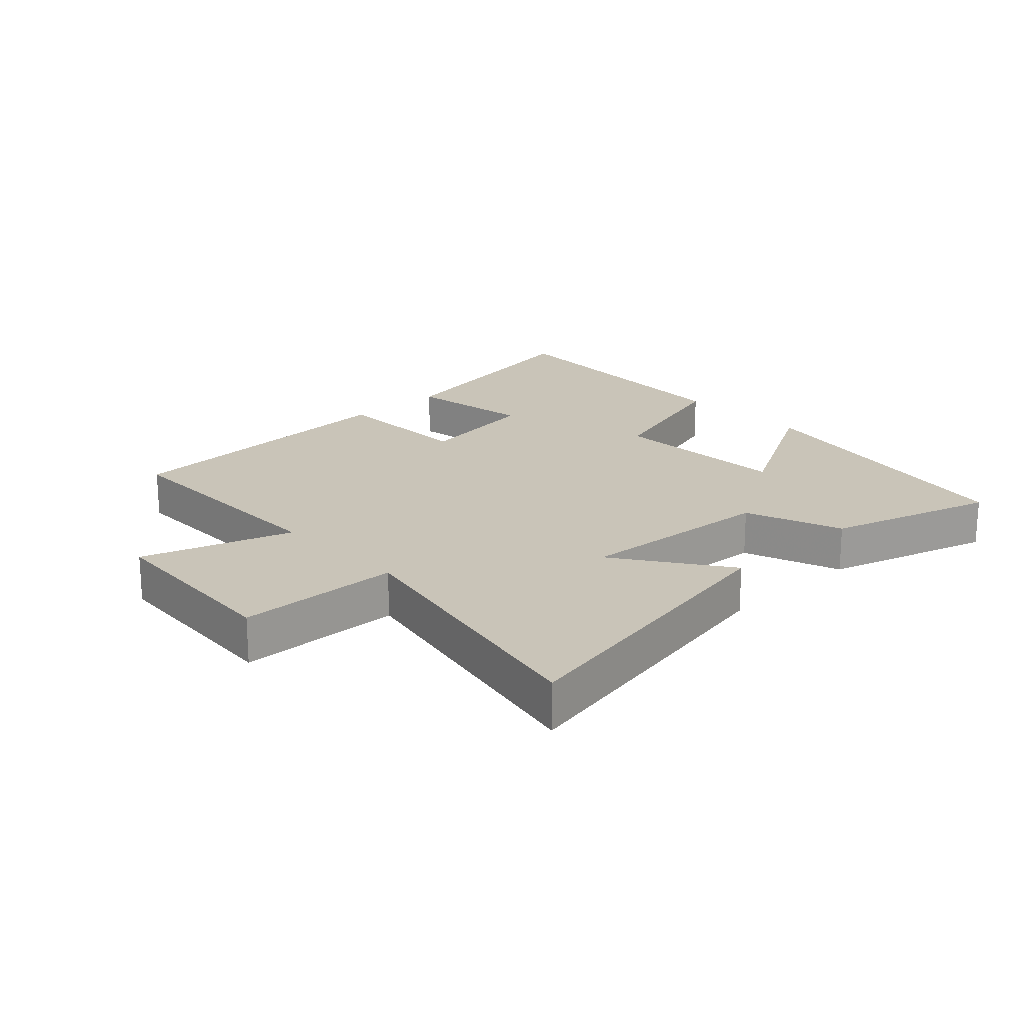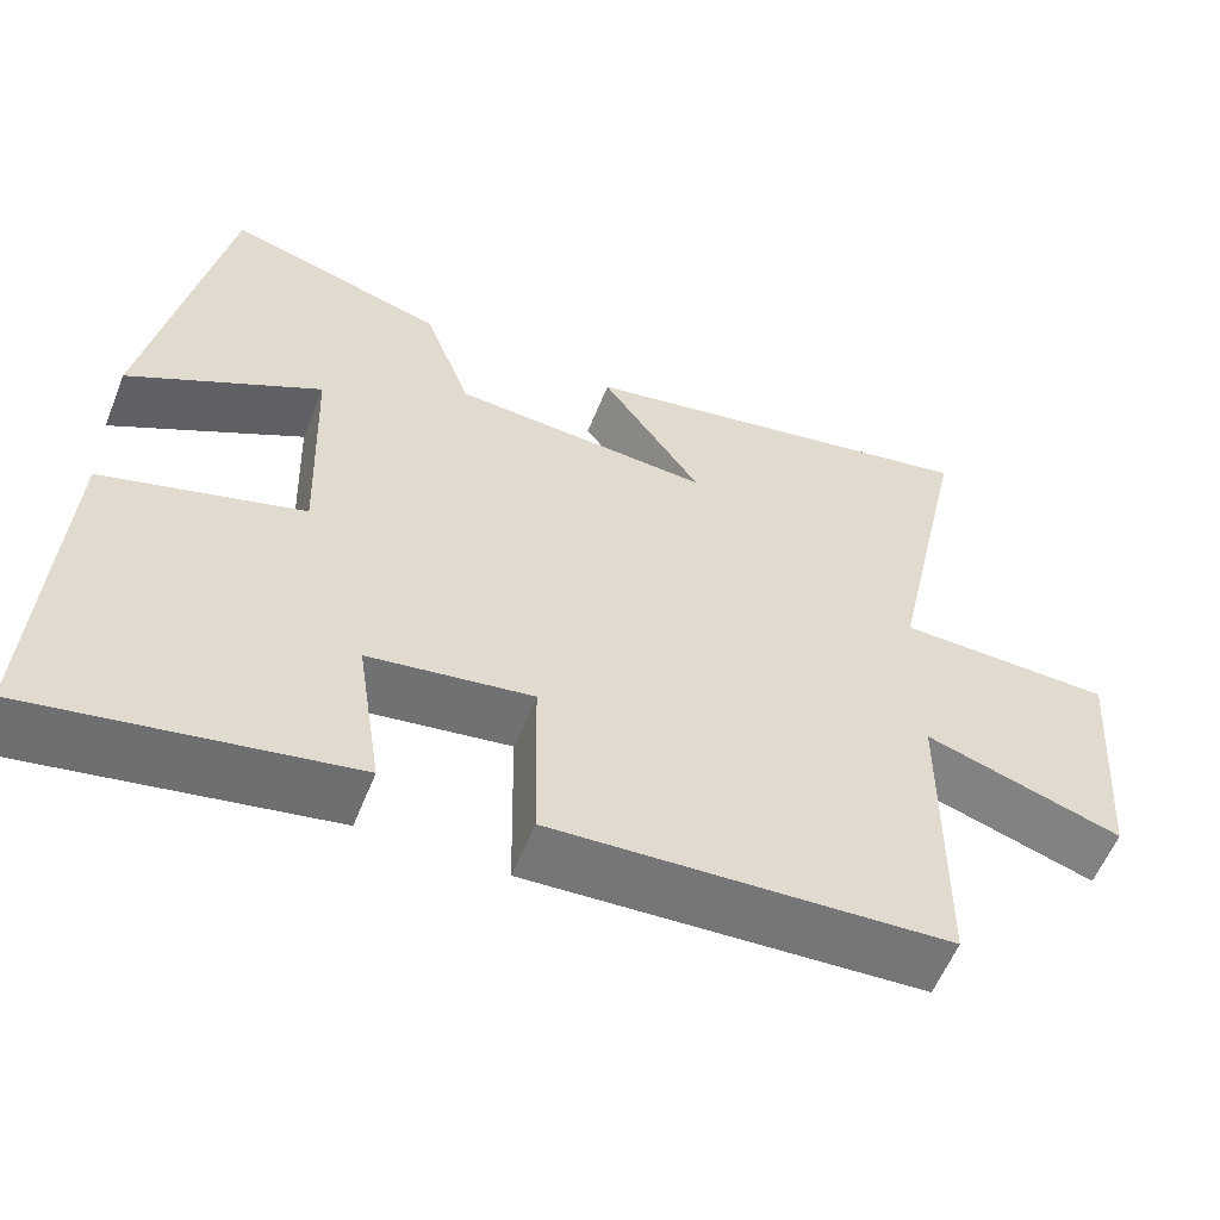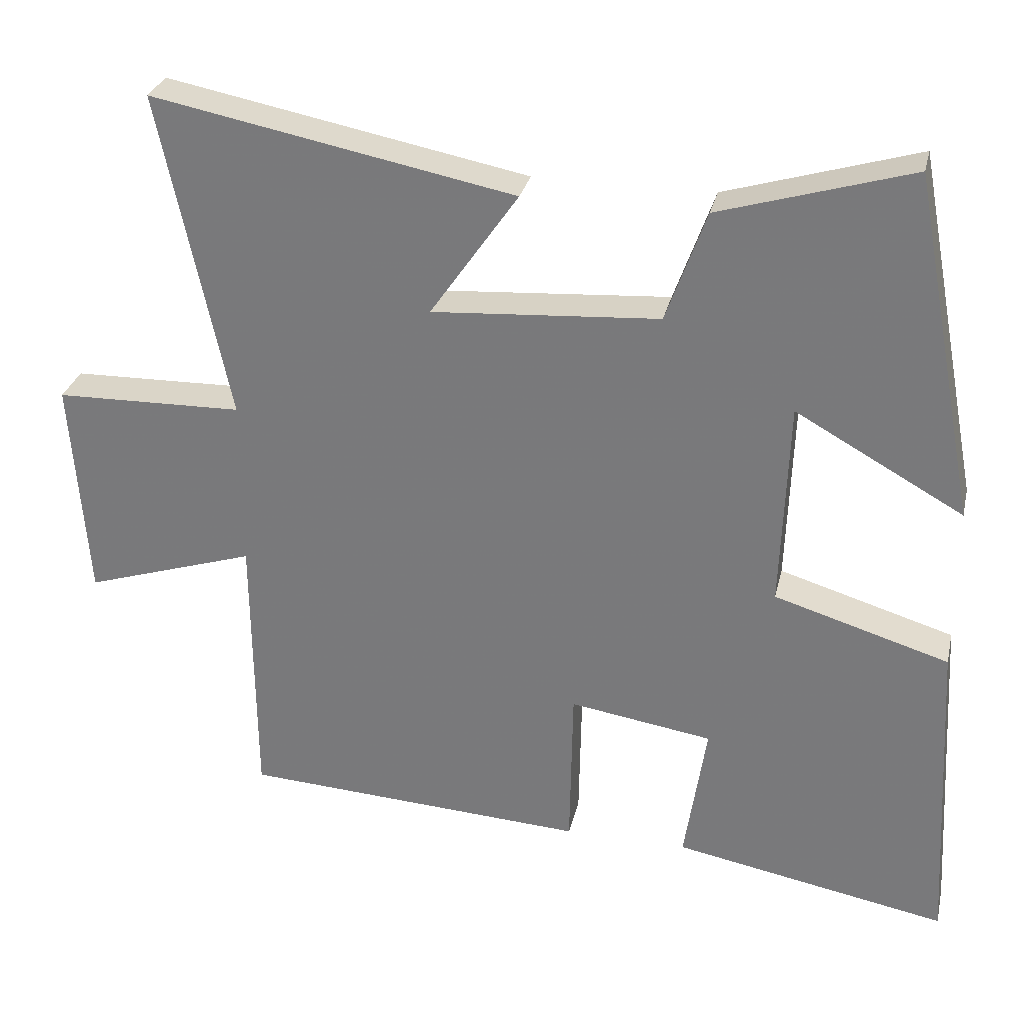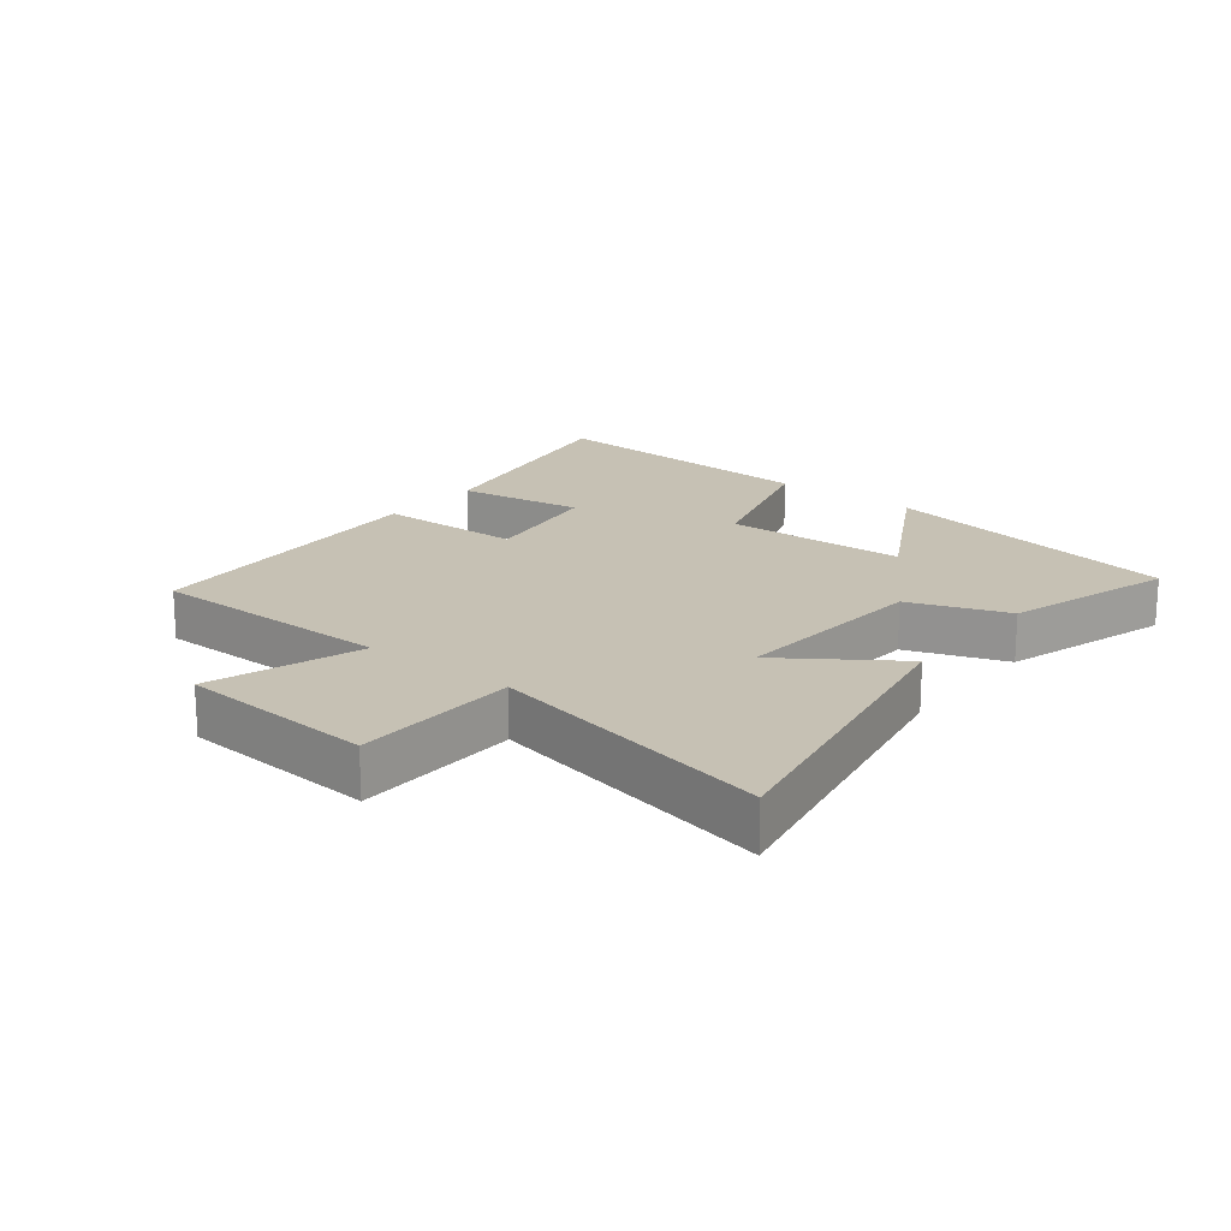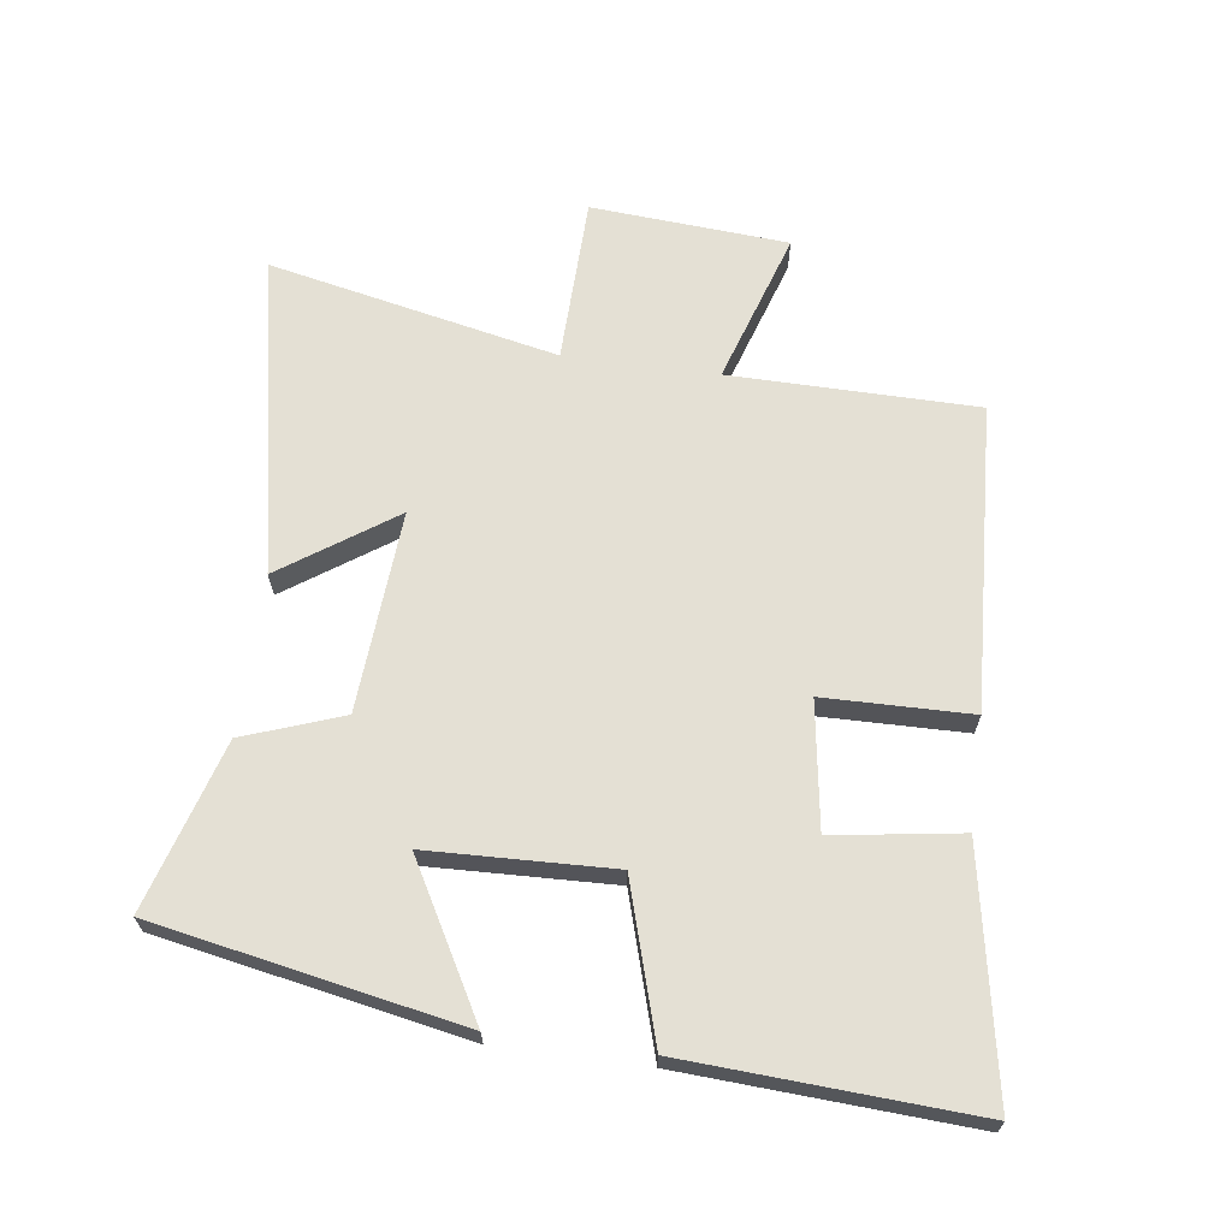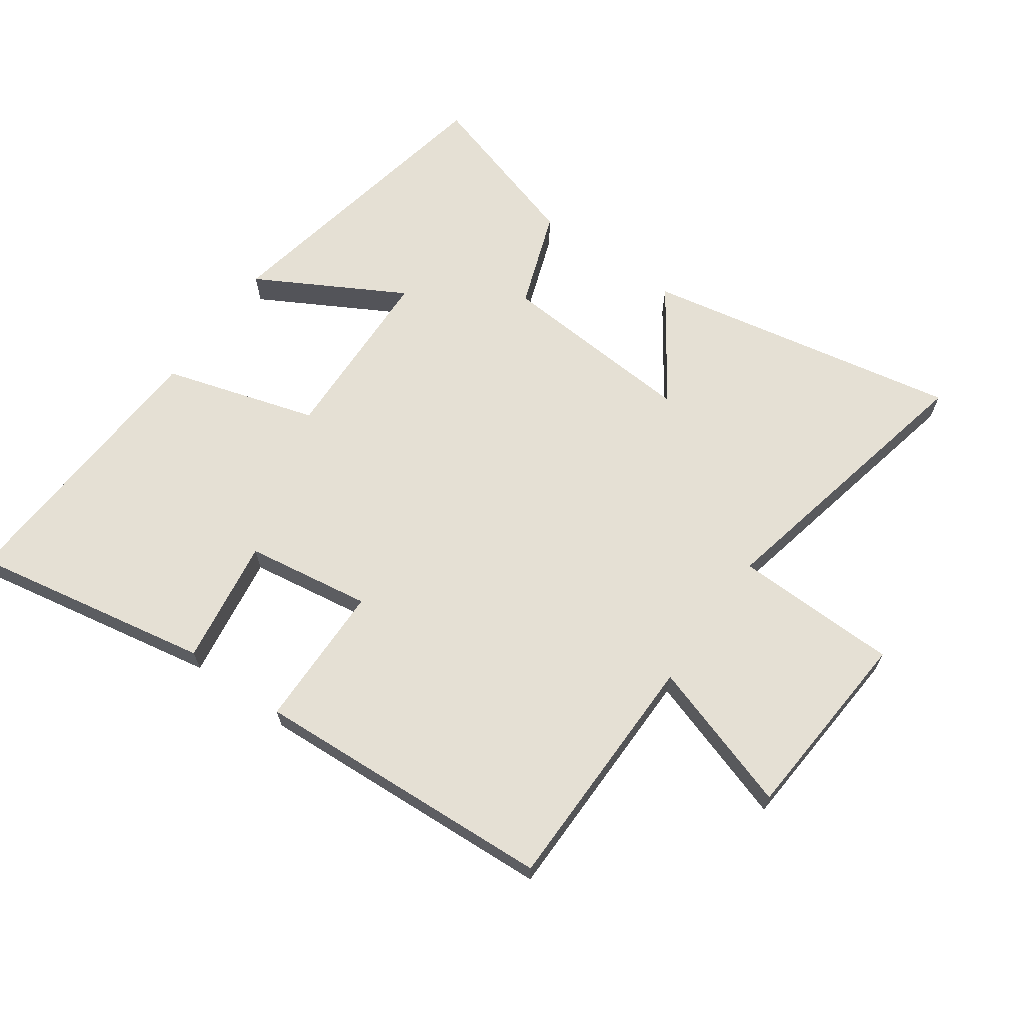
<metadata>
{"format":"obj","ext":"obj","renderer":"f3d","projection":"perspective","resolution":1024,"background":"white","views":[{"elev":20.1,"azim":-43.4,"up":"+Y"},{"elev":-57.9,"azim":158.3,"up":"+Z"},{"elev":29.7,"azim":12.8,"up":"+Z"},{"elev":18.5,"azim":-51.6,"up":"+Y"},{"elev":66.1,"azim":97.7,"up":"+Y"},{"elev":65.9,"azim":-144.6,"up":"+Y"}]}
</metadata>
<code>
v -0.497 0.07 -0.473
v -0.5 0.07 -0.089
v -0.736 0.07 -0.165
v -0.758 0.07 0.141
v -0.5 0.07 0.147
v -0.595 0.07 0.596
v -0.099 0.07 0.5
v -0.22 0.07 0.325
v 0.092 0.07 0.347
v 0.147 0.07 0.5
v 0.41 0.07 0.579
v 0.5 0.07 0.105
v 0.27 0.07 0.233
v 0.26 0.07 -0.053
v 0.5 0.07 -0.125
v 0.525 0.07 -0.57
v 0.148 0.07 -0.5
v 0.178 0.07 -0.302
v -0.018 0.07 -0.272
v -0.022 0.07 -0.5
v -0.497 0 -0.473
v -0.5 0 -0.089
v -0.736 0 -0.165
v -0.758 0 0.141
v -0.5 0 0.147
v -0.595 0 0.596
v -0.099 0 0.5
v -0.22 0 0.325
v 0.092 0 0.347
v 0.147 0 0.5
v 0.41 0 0.579
v 0.5 0 0.105
v 0.27 0 0.233
v 0.26 0 -0.053
v 0.5 0 -0.125
v 0.525 0 -0.57
v 0.148 0 -0.5
v 0.178 0 -0.302
v -0.018 0 -0.272
v -0.022 0 -0.5
f 19 20 1 2
f 18 19 2
f 15 16 17 18
f 14 15 18 2
f 13 14 2
f 10 11 12 13
f 9 10 13
f 8 9 13 2
f 5 6 7 8
f 5 8 2 3
f 3 4 5
f 22 21 40 39
f 22 39 38
f 38 37 36 35
f 22 38 35 34
f 22 34 33
f 33 32 31 30
f 33 30 29
f 22 33 29 28
f 28 27 26 25
f 23 22 28 25
f 25 24 23
f 1 21 22 2
f 2 22 23 3
f 3 23 24 4
f 4 24 25 5
f 5 25 26 6
f 6 26 27 7
f 7 27 28 8
f 8 28 29 9
f 9 29 30 10
f 10 30 31 11
f 11 31 32 12
f 12 32 33 13
f 13 33 34 14
f 14 34 35 15
f 15 35 36 16
f 16 36 37 17
f 17 37 38 18
f 18 38 39 19
f 19 39 40 20
f 20 40 21 1

</code>
